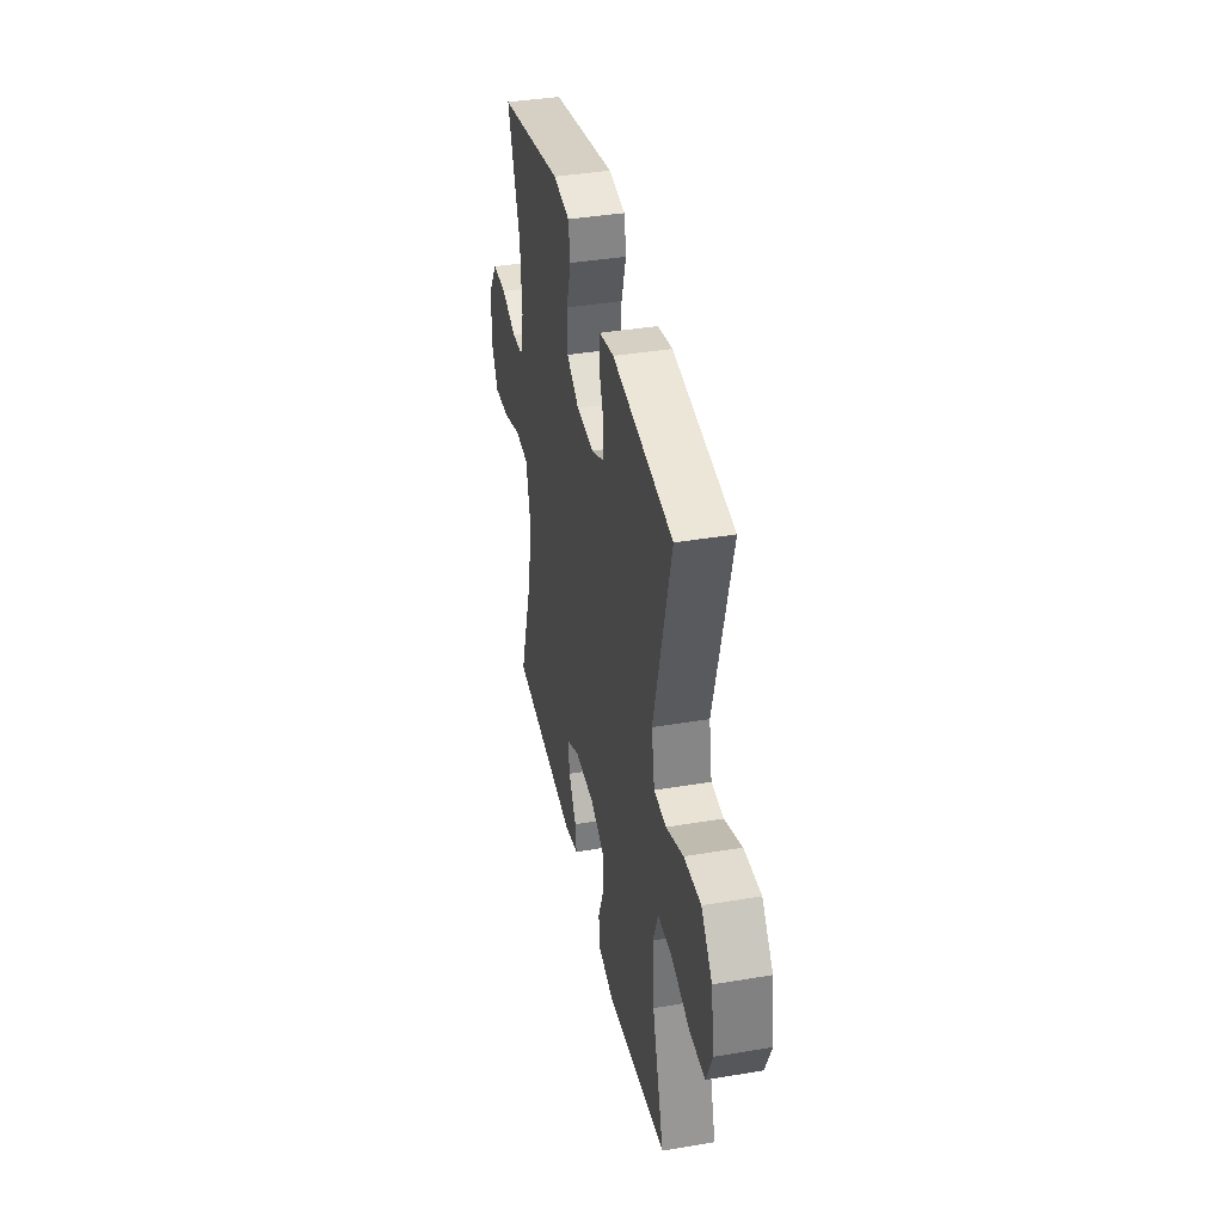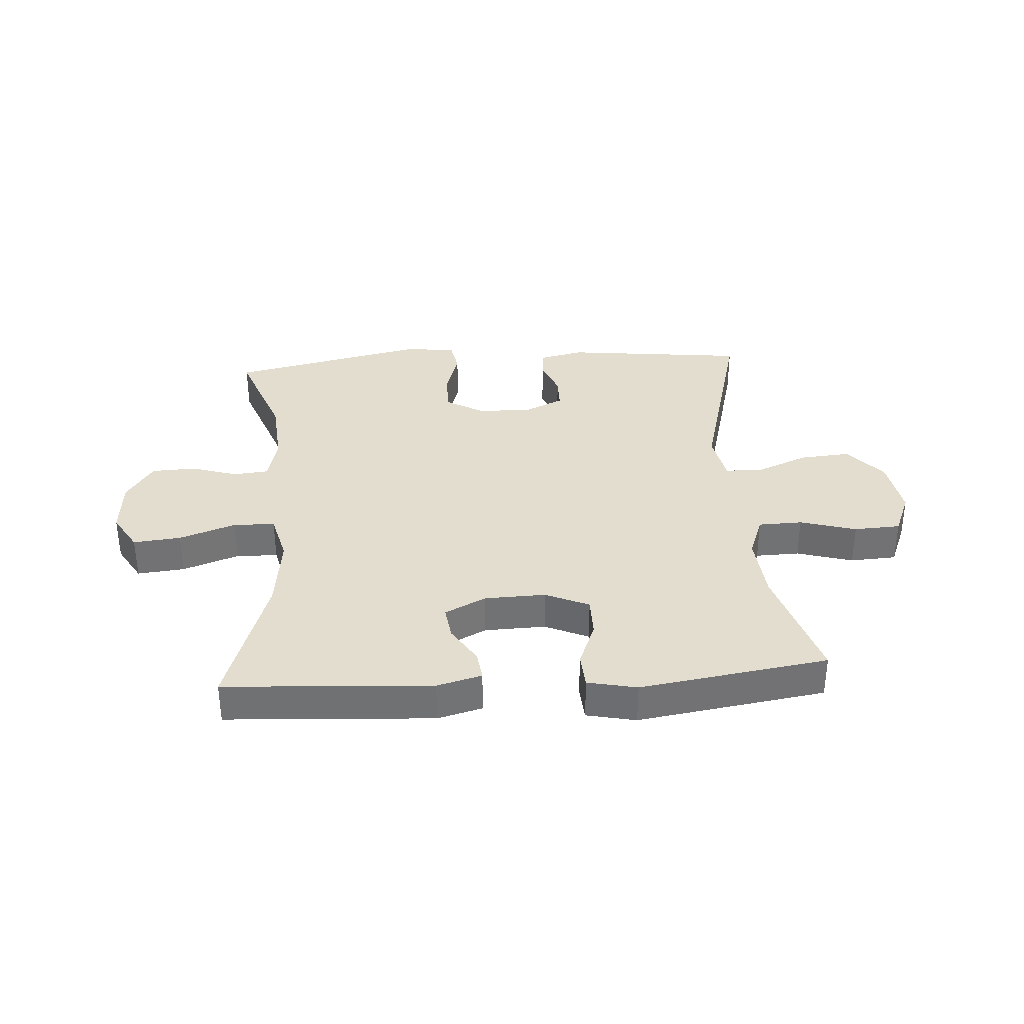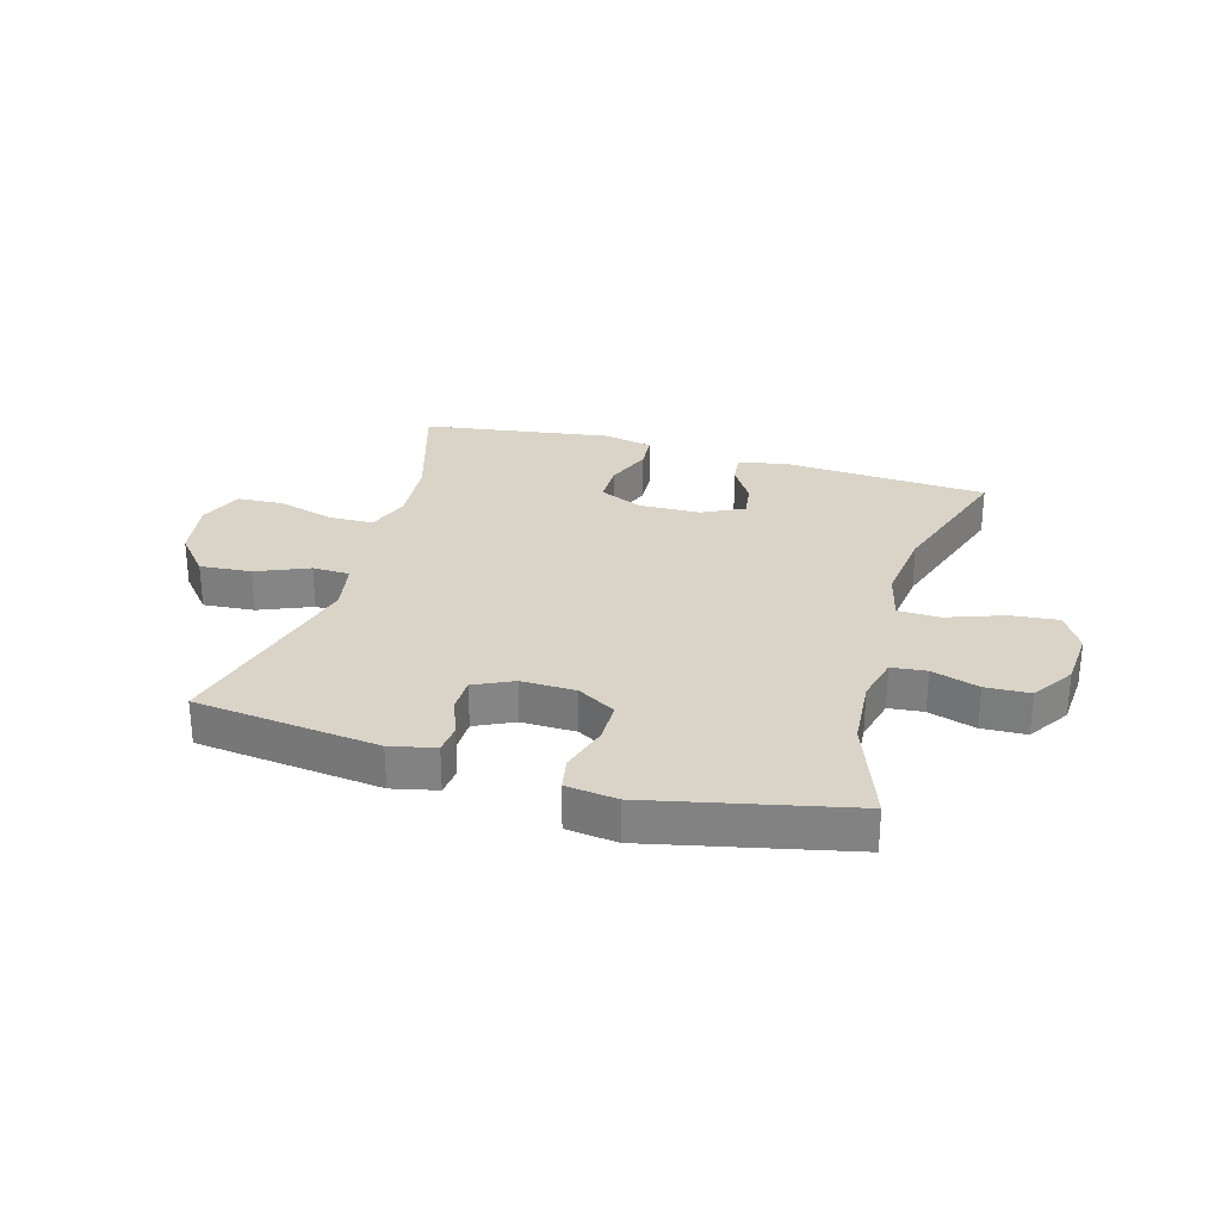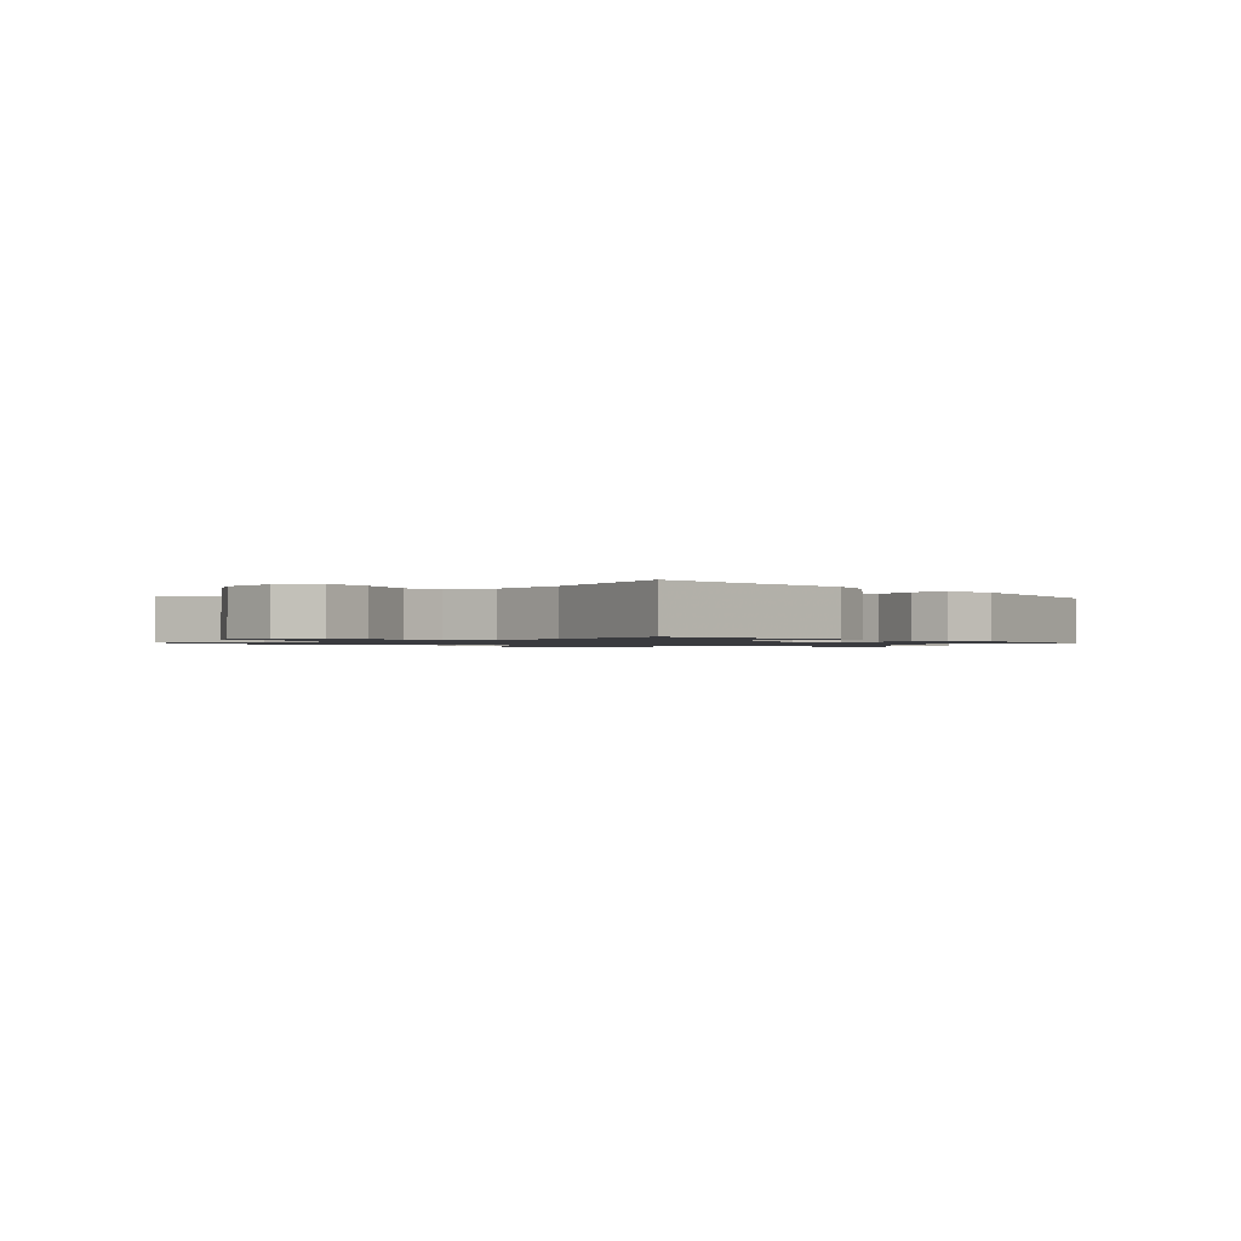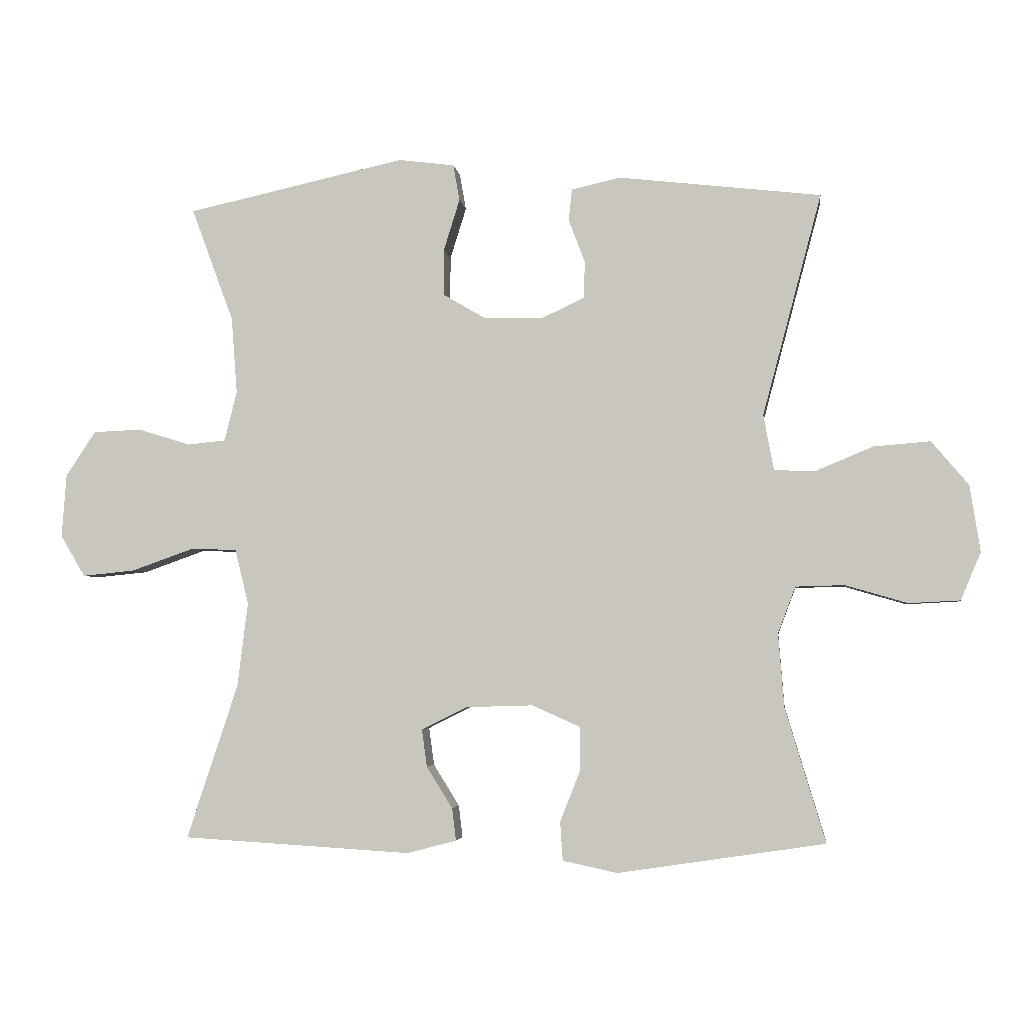
<metadata>
{"format":"obj","ext":"obj","renderer":"f3d","projection":"perspective","resolution":1024,"background":"white","views":[{"elev":39.0,"azim":-101.9,"up":"+Z"},{"elev":34.8,"azim":176.1,"up":"+Y"},{"elev":28.7,"azim":16.0,"up":"+Y"},{"elev":-1.2,"azim":131.4,"up":"+Y"},{"elev":-3.8,"azim":-172.8,"up":"+Z"}]}
</metadata>
<code>
v -0.5 0.07 0.5
v -0.188 0.07 0.536
v -0.112 0.07 0.519
v -0.107 0.07 0.47
v -0.132 0.07 0.404
v -0.131 0.07 0.347
v -0.065 0.07 0.316
v 0.027 0.07 0.318
v 0.092 0.07 0.356
v 0.092 0.07 0.427
v 0.067 0.07 0.507
v 0.077 0.07 0.563
v 0.163 0.07 0.574
v 0.5 0.07 0.5
v 0.435 0.07 0.324
v 0.426 0.07 0.206
v 0.445 0.07 0.129
v 0.504 0.07 0.123
v 0.584 0.07 0.148
v 0.659 0.07 0.145
v 0.705 0.07 0.075
v 0.712 0.07 -0.022
v 0.674 0.07 -0.086
v 0.593 0.07 -0.078
v 0.497 0.07 -0.044
v 0.426 0.07 -0.046
v 0.405 0.07 -0.131
v 0.421 0.07 -0.261
v 0.5 0.07 -0.5
v 0.147 0.07 -0.521
v 0.071 0.07 -0.501
v 0.077 0.07 -0.451
v 0.117 0.07 -0.387
v 0.125 0.07 -0.329
v 0.055 0.07 -0.294
v -0.049 0.07 -0.291
v -0.123 0.07 -0.324
v -0.123 0.07 -0.392
v -0.092 0.07 -0.47
v -0.096 0.07 -0.53
v -0.18 0.07 -0.548
v -0.5 0.07 -0.5
v -0.438 0.07 -0.294
v -0.429 0.07 -0.18
v -0.456 0.07 -0.108
v -0.531 0.07 -0.106
v -0.627 0.07 -0.134
v -0.706 0.07 -0.13
v -0.737 0.07 -0.056
v -0.721 0.07 0.046
v -0.664 0.07 0.114
v -0.577 0.07 0.107
v -0.488 0.07 0.07
v -0.425 0.07 0.072
v -0.409 0.07 0.158
v -0.5 0 0.5
v -0.188 0 0.536
v -0.112 0 0.519
v -0.107 0 0.47
v -0.132 0 0.404
v -0.131 0 0.347
v -0.065 0 0.316
v 0.027 0 0.318
v 0.092 0 0.356
v 0.092 0 0.427
v 0.067 0 0.507
v 0.077 0 0.563
v 0.163 0 0.574
v 0.5 0 0.5
v 0.435 0 0.324
v 0.426 0 0.206
v 0.445 0 0.129
v 0.504 0 0.123
v 0.584 0 0.148
v 0.659 0 0.145
v 0.705 0 0.075
v 0.712 0 -0.022
v 0.674 0 -0.086
v 0.593 0 -0.078
v 0.497 0 -0.044
v 0.426 0 -0.046
v 0.405 0 -0.131
v 0.421 0 -0.261
v 0.5 0 -0.5
v 0.147 0 -0.521
v 0.071 0 -0.501
v 0.077 0 -0.451
v 0.117 0 -0.387
v 0.125 0 -0.329
v 0.055 0 -0.294
v -0.049 0 -0.291
v -0.123 0 -0.324
v -0.123 0 -0.392
v -0.092 0 -0.47
v -0.096 0 -0.53
v -0.18 0 -0.548
v -0.5 0 -0.5
v -0.438 0 -0.294
v -0.429 0 -0.18
v -0.456 0 -0.108
v -0.531 0 -0.106
v -0.627 0 -0.134
v -0.706 0 -0.13
v -0.737 0 -0.056
v -0.721 0 0.046
v -0.664 0 0.114
v -0.577 0 0.107
v -0.488 0 0.07
v -0.425 0 0.072
v -0.409 0 0.158
f 51 52 53
f 50 51 53
f 49 50 53
f 48 49 53
f 47 48 53
f 46 47 53
f 45 46 53 54
f 44 45 54 55
f 41 42 43
f 40 41 43
f 39 40 43
f 38 39 43
f 37 38 43 44
f 36 37 44 55
f 31 32 33
f 30 31 33
f 29 30 33
f 28 29 33
f 27 28 33 34
f 26 27 34 35
f 23 24 25
f 22 23 25
f 21 22 25
f 20 21 25
f 19 20 25
f 18 19 25
f 17 18 25 26
f 35 36 55
f 26 35 55
f 17 26 55
f 16 17 55
f 13 14 15
f 12 13 15
f 11 12 15
f 10 11 15
f 3 4 5
f 2 3 5
f 1 2 5
f 55 1 5
f 55 5 6
f 9 10 15 16
f 8 9 16
f 7 8 16 55
f 6 7 55
f 108 107 106
f 108 106 105
f 108 105 104
f 108 104 103
f 108 103 102
f 108 102 101
f 109 108 101 100
f 110 109 100 99
f 98 97 96
f 98 96 95
f 98 95 94
f 98 94 93
f 99 98 93 92
f 110 99 92 91
f 88 87 86
f 88 86 85
f 88 85 84
f 88 84 83
f 89 88 83 82
f 90 89 82 81
f 80 79 78
f 80 78 77
f 80 77 76
f 80 76 75
f 80 75 74
f 80 74 73
f 81 80 73 72
f 110 91 90
f 110 90 81
f 110 81 72
f 110 72 71
f 70 69 68
f 70 68 67
f 70 67 66
f 70 66 65
f 60 59 58
f 60 58 57
f 60 57 56
f 60 56 110
f 61 60 110
f 71 70 65 64
f 71 64 63
f 110 71 63 62
f 110 62 61
f 1 56 57 2
f 2 57 58 3
f 3 58 59 4
f 4 59 60 5
f 5 60 61 6
f 6 61 62 7
f 7 62 63 8
f 8 63 64 9
f 9 64 65 10
f 10 65 66 11
f 11 66 67 12
f 12 67 68 13
f 13 68 69 14
f 14 69 70 15
f 15 70 71 16
f 16 71 72 17
f 17 72 73 18
f 18 73 74 19
f 19 74 75 20
f 20 75 76 21
f 21 76 77 22
f 22 77 78 23
f 23 78 79 24
f 24 79 80 25
f 25 80 81 26
f 26 81 82 27
f 27 82 83 28
f 28 83 84 29
f 29 84 85 30
f 30 85 86 31
f 31 86 87 32
f 32 87 88 33
f 33 88 89 34
f 34 89 90 35
f 35 90 91 36
f 36 91 92 37
f 37 92 93 38
f 38 93 94 39
f 39 94 95 40
f 40 95 96 41
f 41 96 97 42
f 42 97 98 43
f 43 98 99 44
f 44 99 100 45
f 45 100 101 46
f 46 101 102 47
f 47 102 103 48
f 48 103 104 49
f 49 104 105 50
f 50 105 106 51
f 51 106 107 52
f 52 107 108 53
f 53 108 109 54
f 54 109 110 55
f 55 110 56 1

</code>
